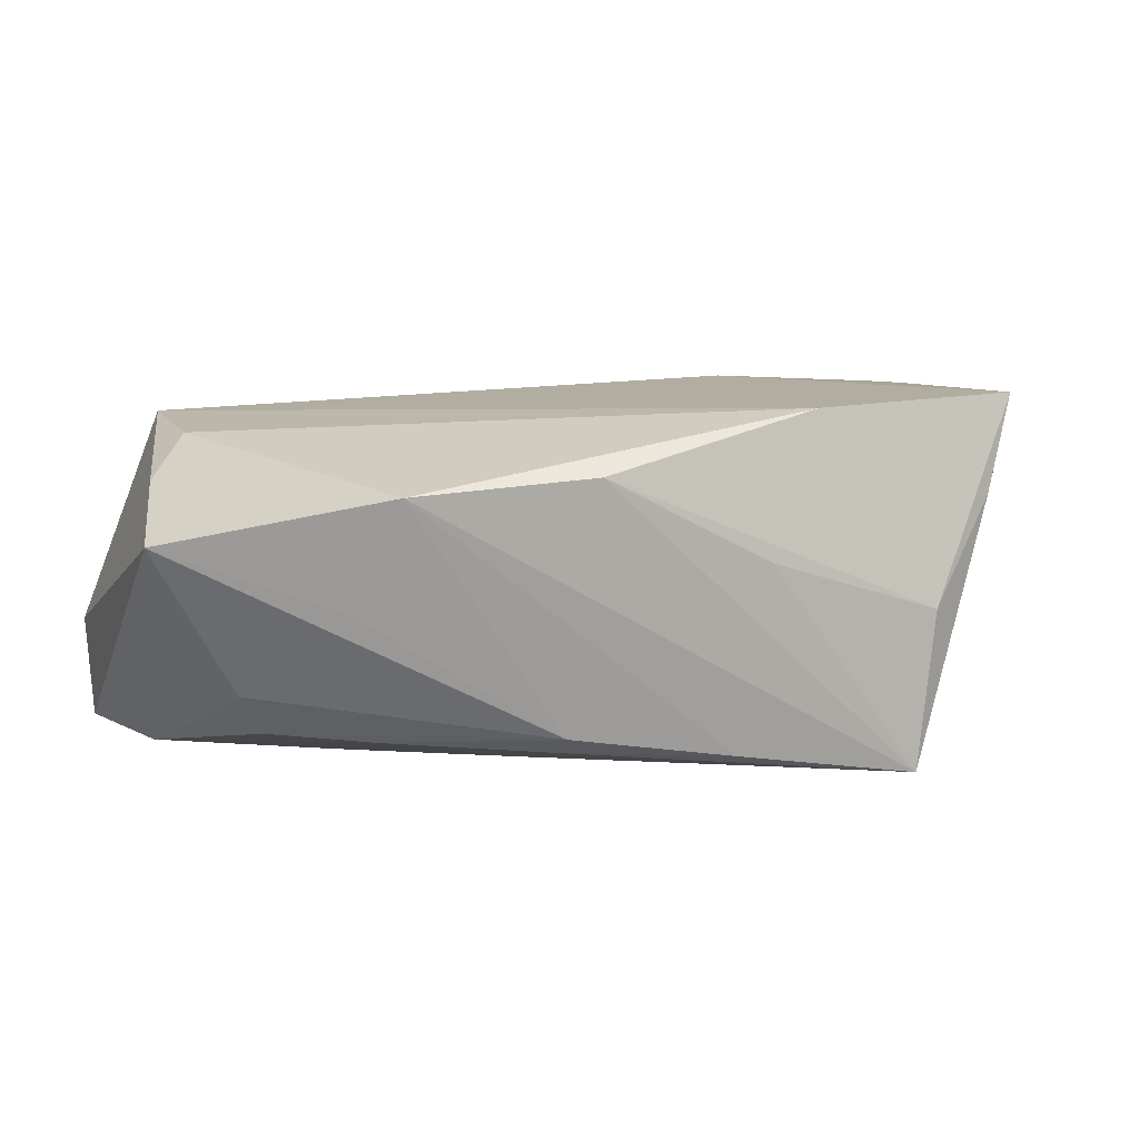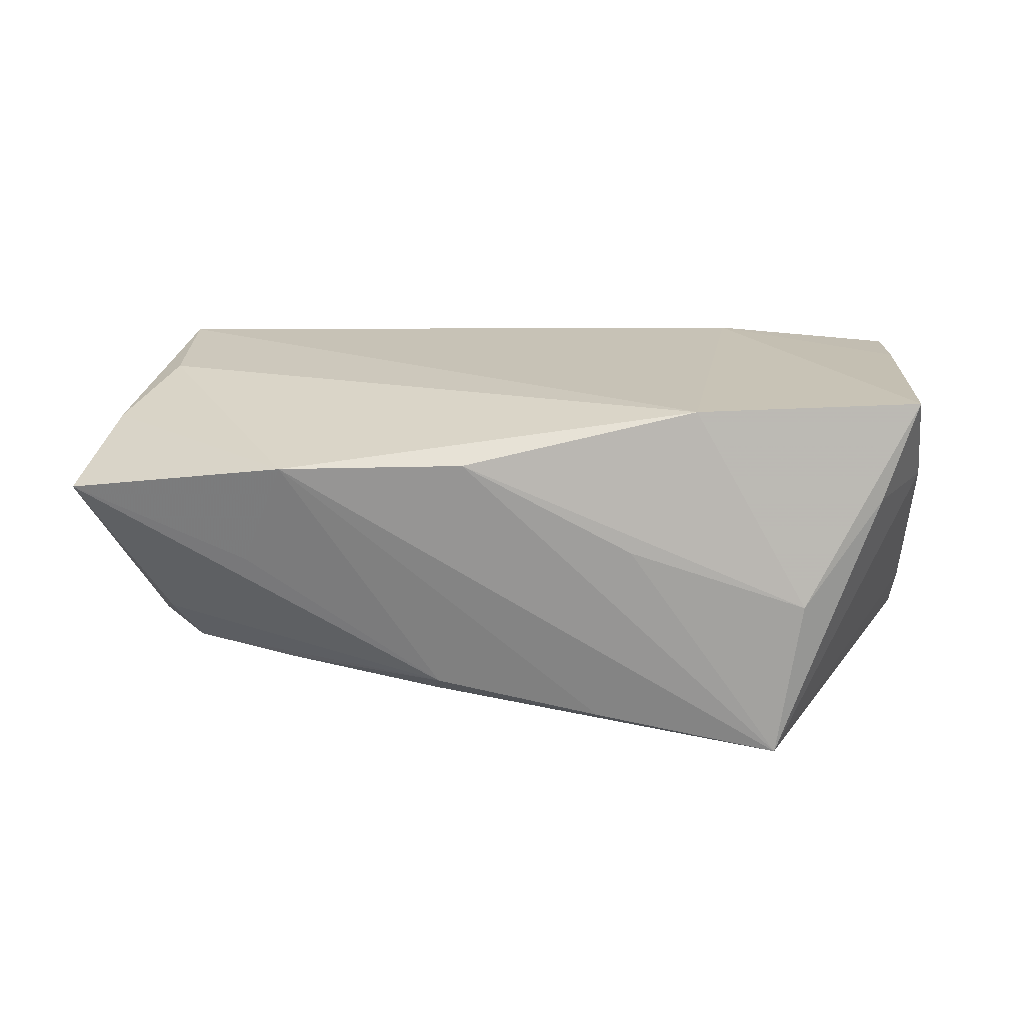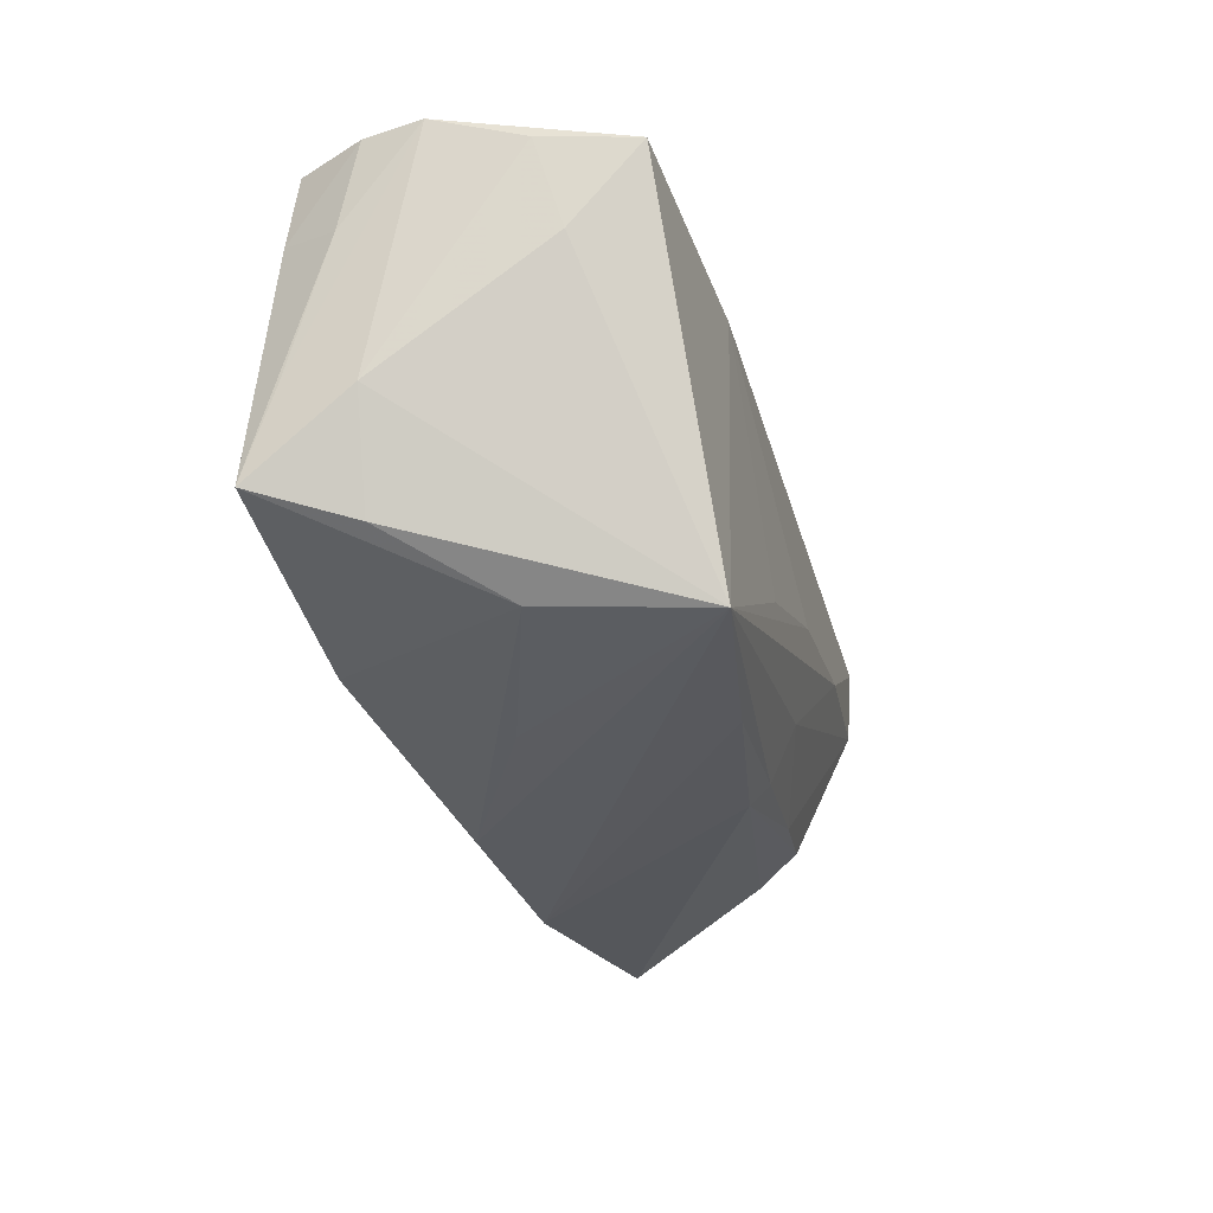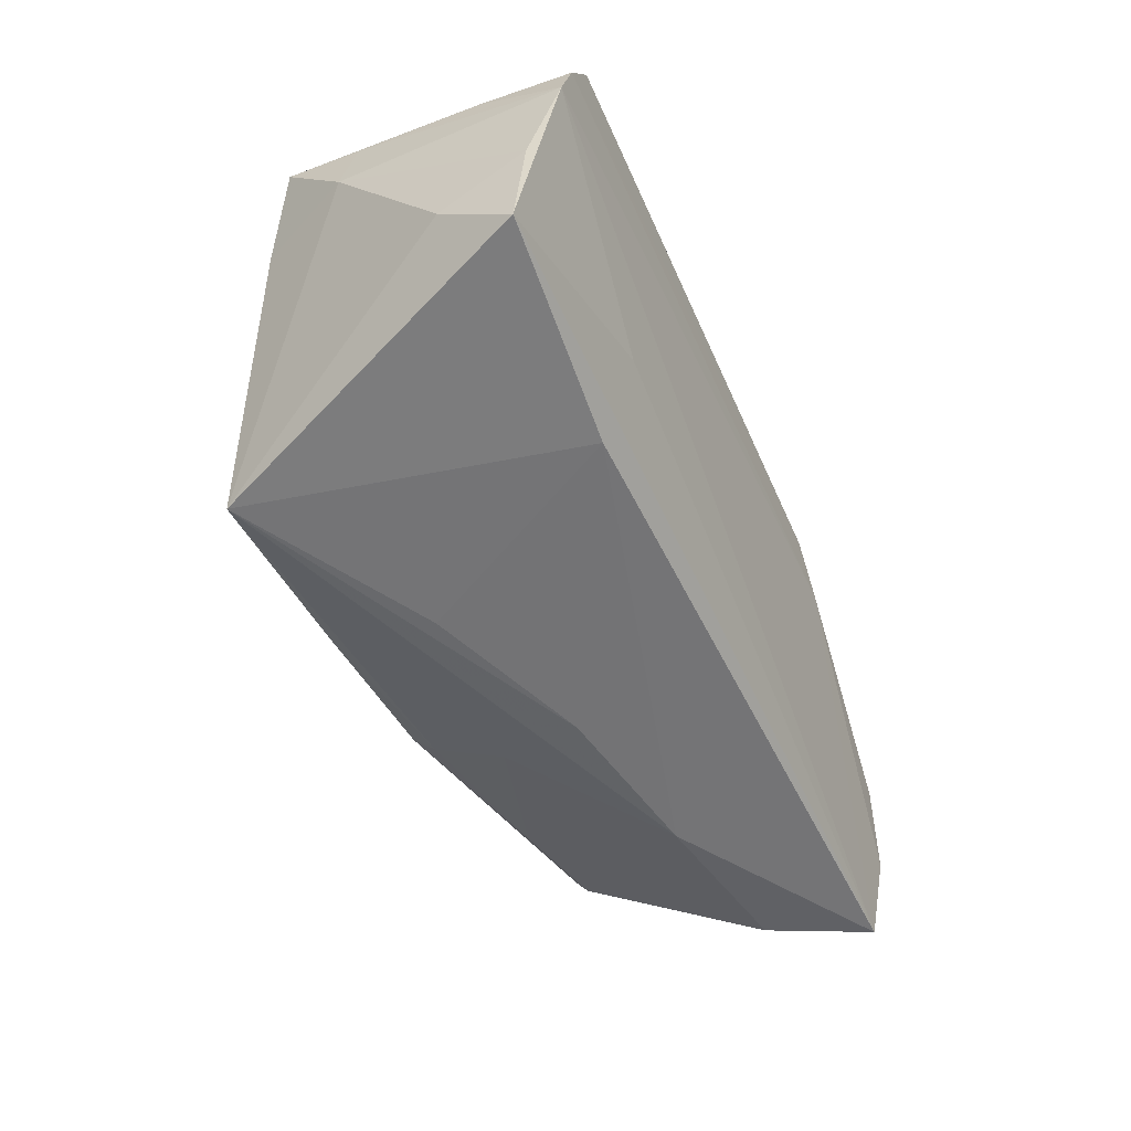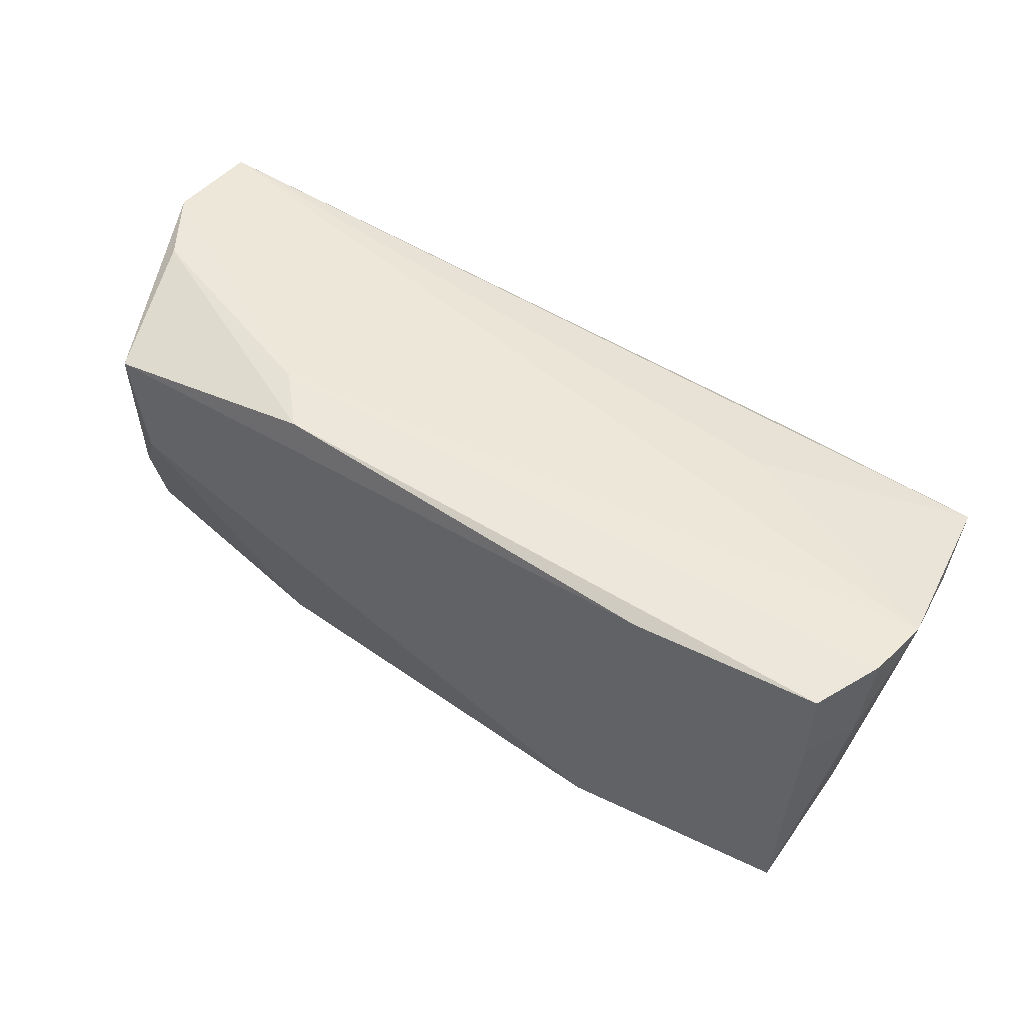
<metadata>
{"format":"obj","ext":"obj","renderer":"f3d","projection":"perspective","resolution":1024,"background":"white","views":[{"elev":12.9,"azim":-18.2,"up":"+Z"},{"elev":22.0,"azim":3.6,"up":"+Z"},{"elev":-32.6,"azim":105.6,"up":"+Y"},{"elev":-54.9,"azim":112.3,"up":"+Z"},{"elev":55.2,"azim":31.8,"up":"+Y"}]}
</metadata>
<code>
v -0.00585 -0.02691 0.01621
v 0.02933 0.02039 -0.01145
v -0.05699 -0.02326 0.01079
v 0.05754 0.02309 0.002425
v 0.05655 0.01857 -0.008833
v 0.02864 0.02374 0.02004
v 0.05359 -0.005319 0.0178
v -0.03132 0.002329 -0.02232
v -0.04954 0.02126 0.01907
v 0.02352 -0.02112 0.02199
v 0.03513 -0.02691 -0.02307
v -0.02912 -0.02691 0.01523
v -0.05421 -0.007302 0.01517
v 0.01151 -0.0117 -0.02307
v -0.04652 -0.01731 -0.008567
v 0.01167 -0.02597 -0.01893
v -0.02742 0.02582 0.01186
v 0.04784 -0.01921 0.009914
v 0.0519 0.02398 0.01829
v 0.0559 0.02369 0.00996
v 0.05223 -0.01586 0.02193
v -0.03029 -0.01766 -0.01559
v -0.01242 -0.01338 -0.02038
v -0.05476 0.02365 0.001065
v 0.0381 -0.02516 -0.002981
v 0.05518 0.01671 -0.02047
v -0.05952 0.02015 -0.0201
v -0.009539 -0.002412 -0.02291
v 0.02666 0.01541 -0.02221
v 0.05412 -0.006896 0.00914
v -0.009468 -0.02483 -0.01511
v -0.05999 0.02247 -0.007756
v -0.03458 -0.02447 0.001652
v 0.05461 0.007282 -0.01187
v -0.01023 -0.02202 -0.01747
v -0.02215 0.02586 0.01808
v 0.05556 0.01186 0.01218
v 0.01558 -0.02645 0.00466
v 0.05228 0.01402 0.01927
v -0.05357 0.006789 -0.0202
v -0.04861 0.003884 0.01883
v -0.04338 -0.01454 -0.0141
f 13 9 32
f 11 29 26
f 26 4 5
f 27 26 29
f 32 17 27
f 27 17 4
f 12 11 1
f 41 13 12
f 9 13 41
f 4 17 20
f 20 37 4
f 32 9 24
f 24 17 32
f 5 4 30
f 12 13 3
f 3 13 32
f 32 27 3
f 8 27 29
f 4 26 2
f 2 27 4
f 26 27 2
f 19 6 39
f 39 6 21
f 21 37 39
f 39 20 19
f 37 20 39
f 9 6 36
f 36 24 9
f 17 24 36
f 36 6 19
f 19 20 36
f 36 20 17
f 4 37 7
f 7 37 21
f 7 30 4
f 21 30 7
f 11 26 34
f 34 30 11
f 34 26 5
f 5 30 34
f 33 31 12
f 12 3 33
f 33 3 31
f 42 31 15
f 31 3 15
f 16 35 11
f 31 35 16
f 16 11 12
f 12 31 16
f 22 31 42
f 22 35 31
f 11 8 28
f 28 8 29
f 18 25 11
f 21 25 18
f 11 30 18
f 18 30 21
f 38 1 11
f 11 25 38
f 38 25 1
f 10 25 21
f 1 25 10
f 12 1 10
f 10 41 12
f 9 41 10
f 10 6 9
f 21 6 10
f 35 22 23
f 11 35 23
f 23 8 11
f 14 29 11
f 11 28 14
f 14 28 29
f 8 23 40
f 40 23 22
f 40 22 42
f 42 15 40
f 40 15 3
f 27 8 40
f 40 3 27

</code>
